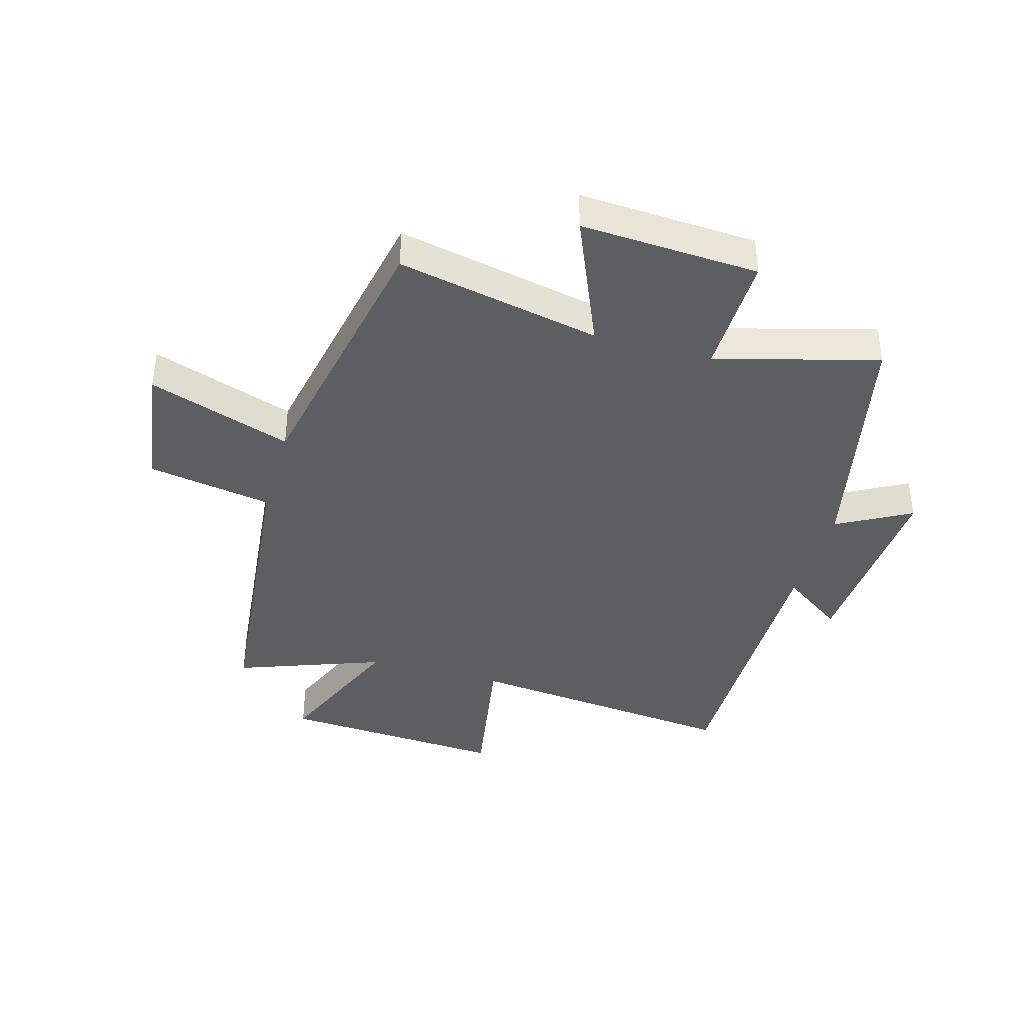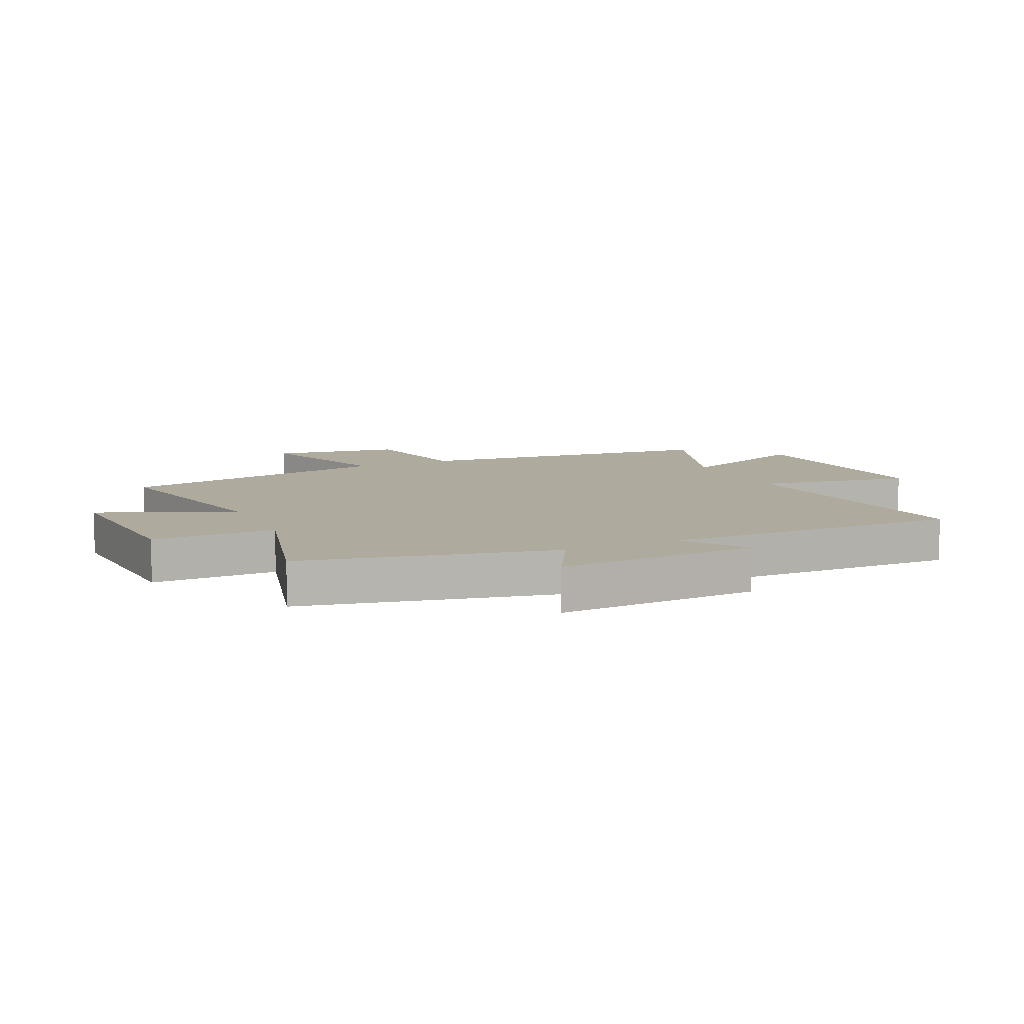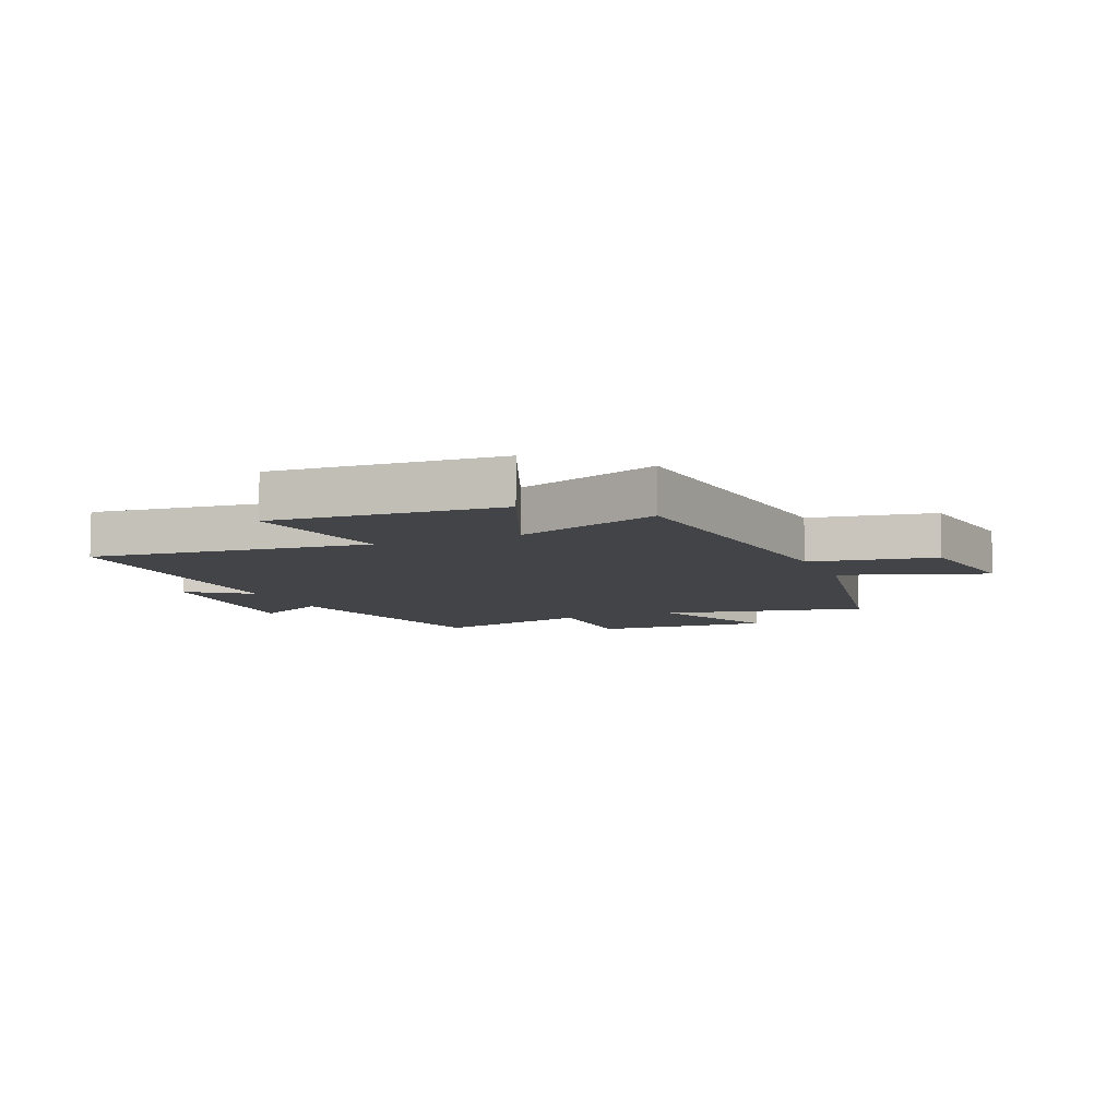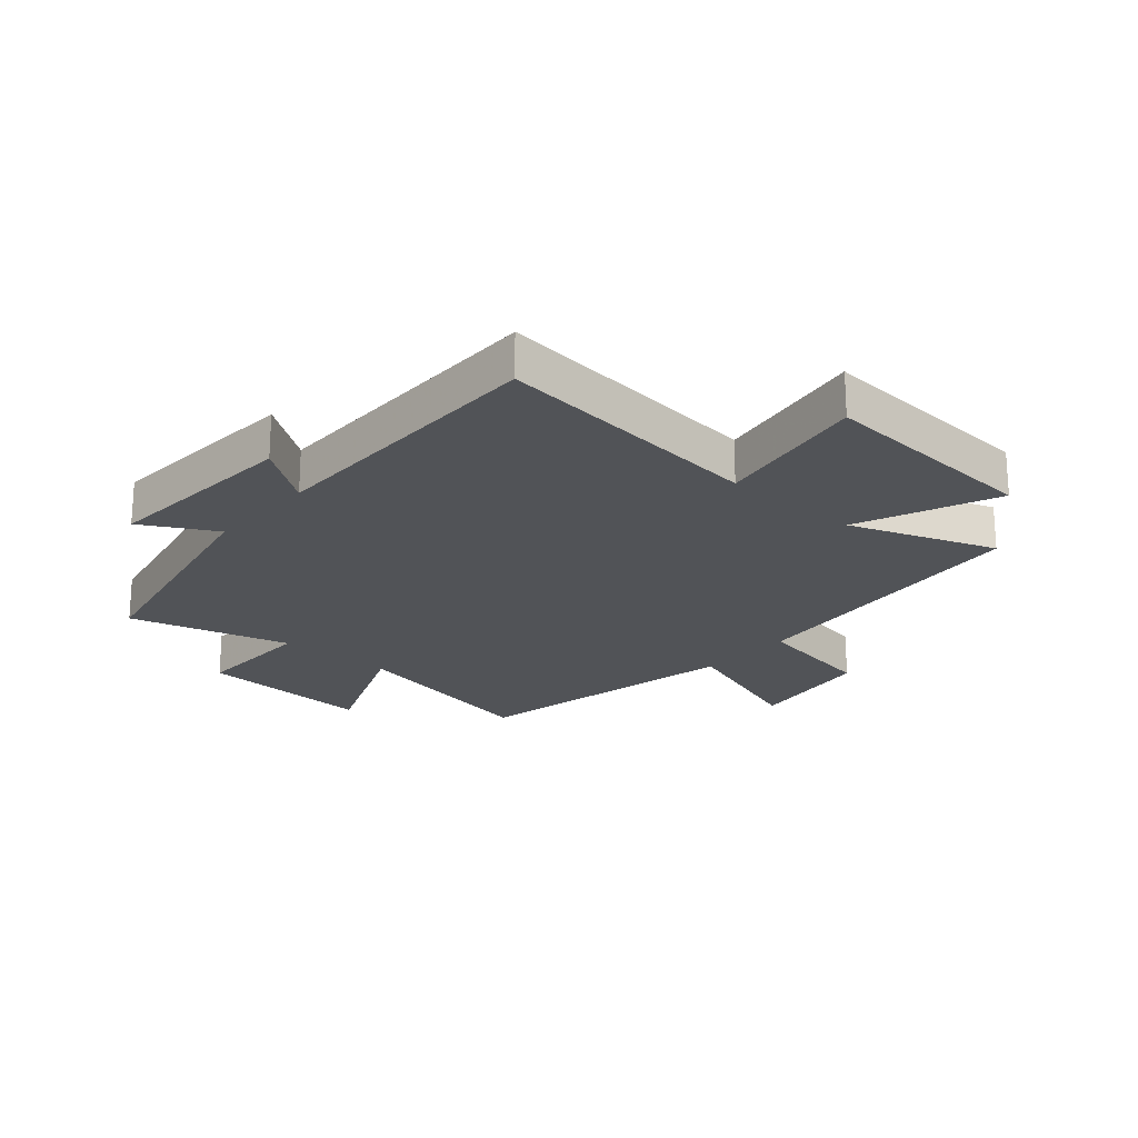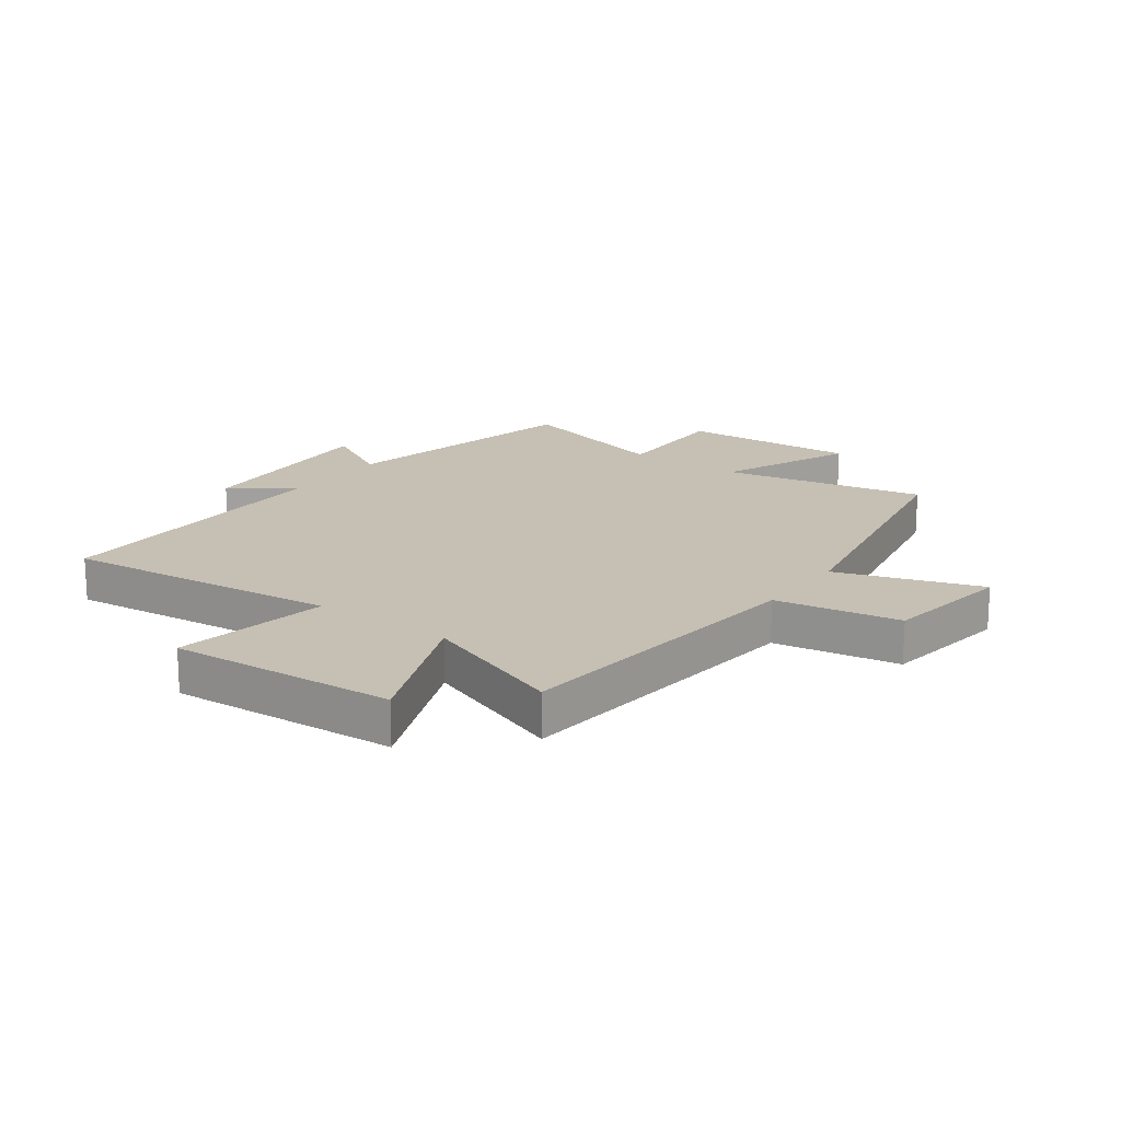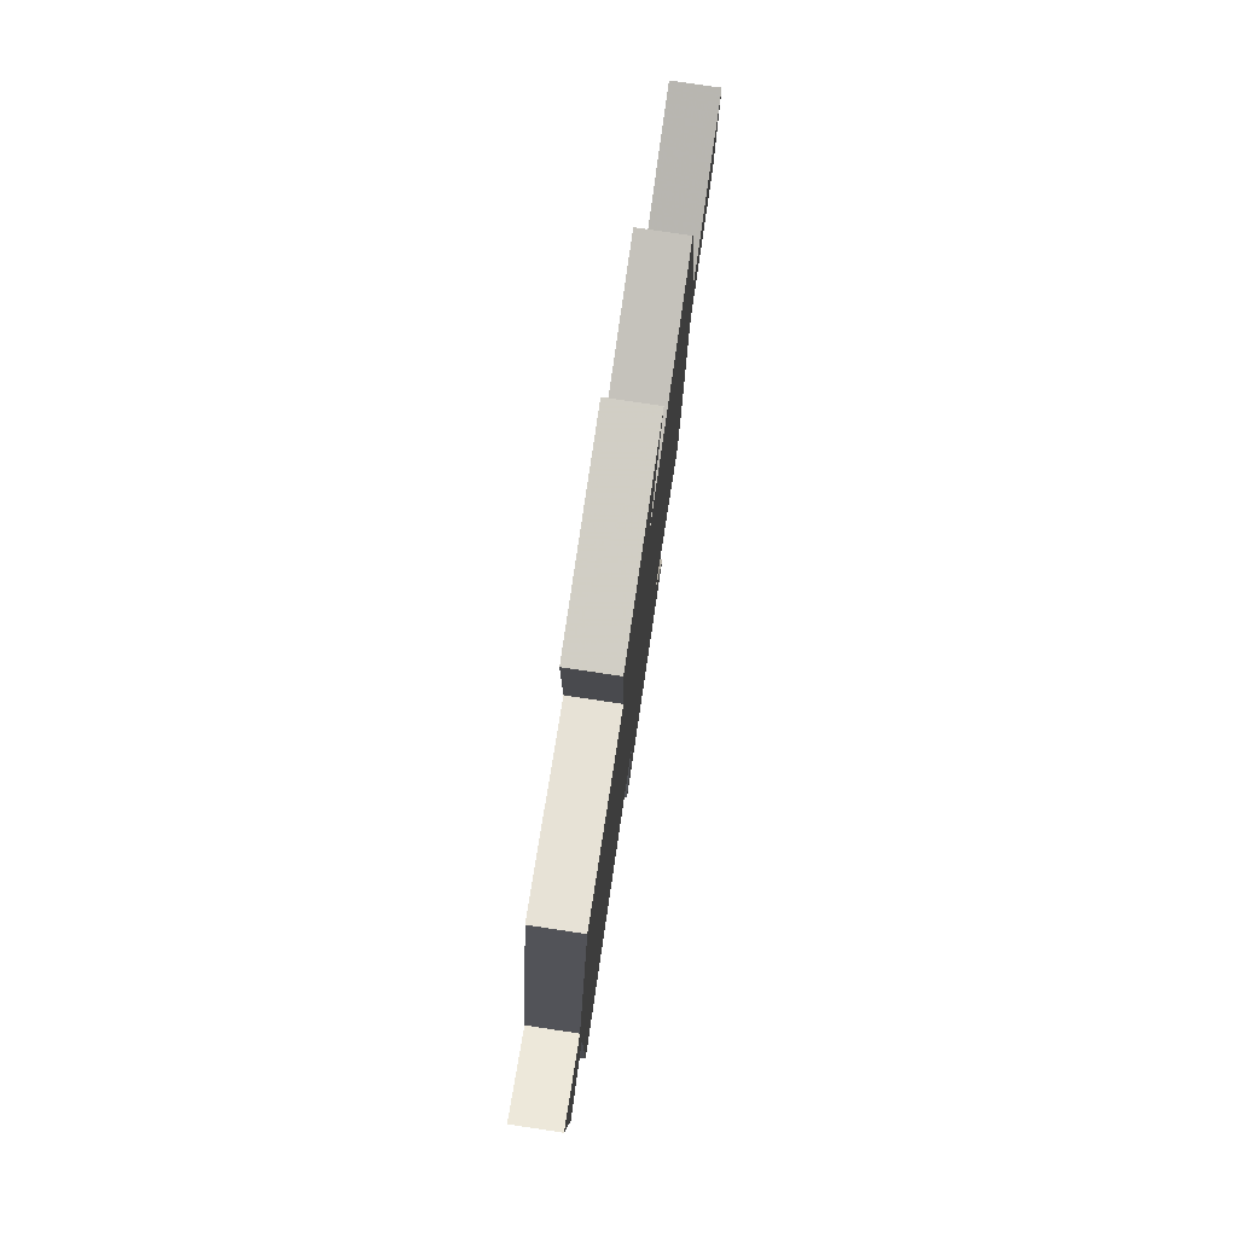
<metadata>
{"format":"obj","ext":"obj","renderer":"f3d","projection":"perspective","resolution":1024,"background":"white","views":[{"elev":-39.0,"azim":-15.8,"up":"+Y"},{"elev":9.3,"azim":65.2,"up":"+Y"},{"elev":-8.0,"azim":-157.2,"up":"+Y"},{"elev":-21.7,"azim":138.8,"up":"+Y"},{"elev":18.1,"azim":-143.7,"up":"+Y"},{"elev":79.3,"azim":98.5,"up":"+Z"}]}
</metadata>
<code>
v -0.447 0.07 -0.59
v -0.5 0.07 -0.069
v -0.71 0.07 -0.032
v -0.742 0.07 0.186
v -0.5 0.07 0.103
v -0.409 0.07 0.572
v -0.066 0.07 0.5
v -0.161 0.07 0.727
v 0.139 0.07 0.709
v 0.136 0.07 0.5
v 0.409 0.07 0.574
v 0.5 0.07 0.149
v 0.624 0.07 0.217
v 0.604 0.07 -0.123
v 0.5 0.07 -0.049
v 0.505 0.07 -0.552
v 0.039 0.07 -0.5
v 0.084 0.07 -0.762
v -0.298 0.07 -0.736
v -0.201 0.07 -0.5
v -0.447 0 -0.59
v -0.5 0 -0.069
v -0.71 0 -0.032
v -0.742 0 0.186
v -0.5 0 0.103
v -0.409 0 0.572
v -0.066 0 0.5
v -0.161 0 0.727
v 0.139 0 0.709
v 0.136 0 0.5
v 0.409 0 0.574
v 0.5 0 0.149
v 0.624 0 0.217
v 0.604 0 -0.123
v 0.5 0 -0.049
v 0.505 0 -0.552
v 0.039 0 -0.5
v 0.084 0 -0.762
v -0.298 0 -0.736
v -0.201 0 -0.5
f 17 18 19 20
f 15 16 17
f 15 17 20
f 12 13 14 15
f 20 1 2
f 15 20 2
f 12 15 2
f 11 12 2
f 10 11 2
f 7 8 9 10
f 5 6 7
f 5 7 10 2
f 2 3 4 5
f 40 39 38 37
f 37 36 35
f 40 37 35
f 35 34 33 32
f 22 21 40
f 22 40 35
f 22 35 32
f 22 32 31
f 22 31 30
f 30 29 28 27
f 27 26 25
f 22 30 27 25
f 25 24 23 22
f 1 21 22 2
f 2 22 23 3
f 3 23 24 4
f 4 24 25 5
f 5 25 26 6
f 6 26 27 7
f 7 27 28 8
f 8 28 29 9
f 9 29 30 10
f 10 30 31 11
f 11 31 32 12
f 12 32 33 13
f 13 33 34 14
f 14 34 35 15
f 15 35 36 16
f 16 36 37 17
f 17 37 38 18
f 18 38 39 19
f 19 39 40 20
f 20 40 21 1

</code>
